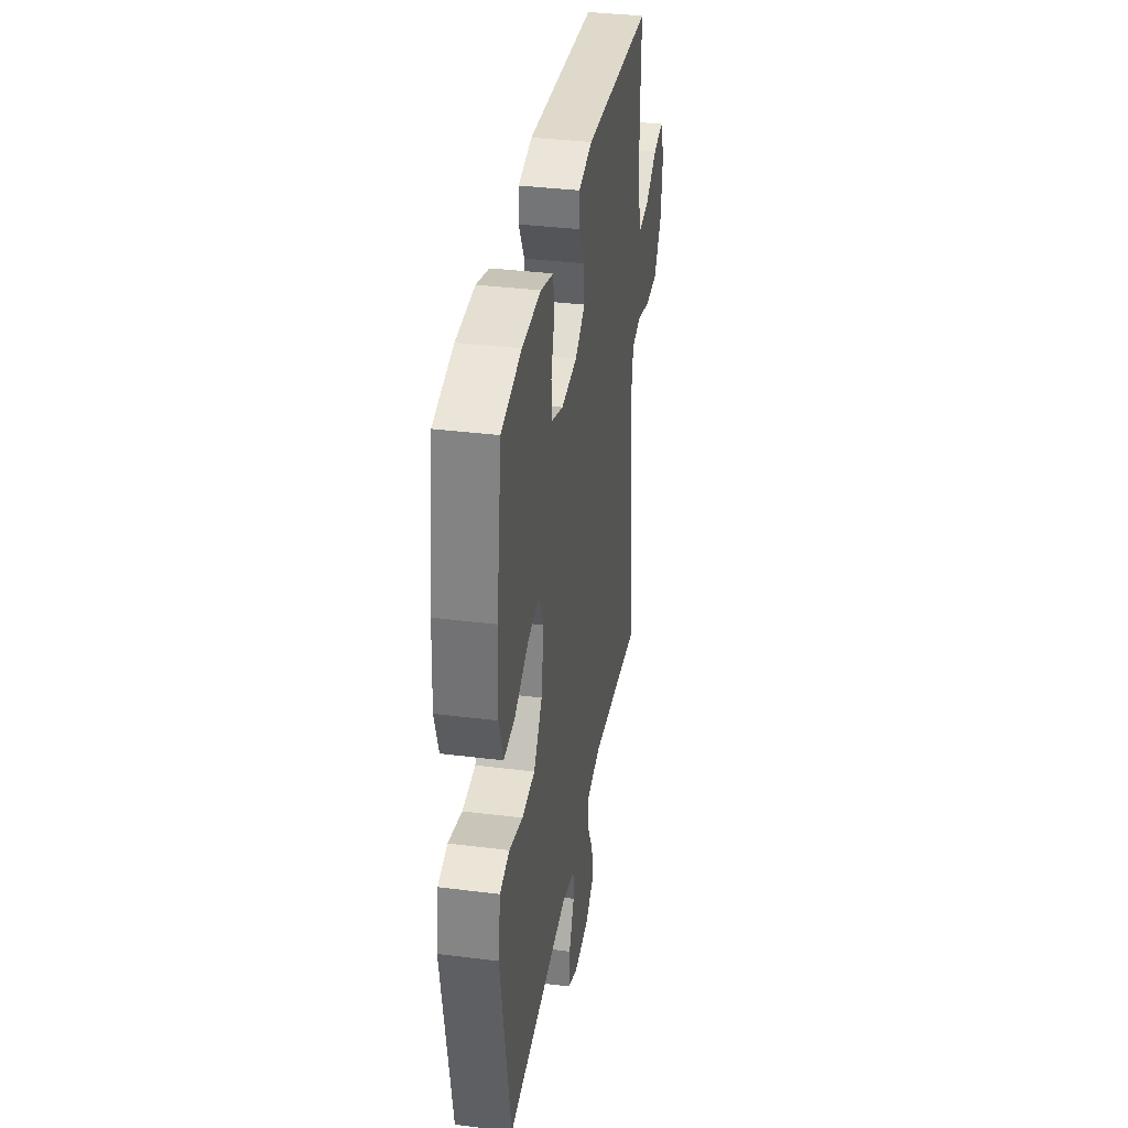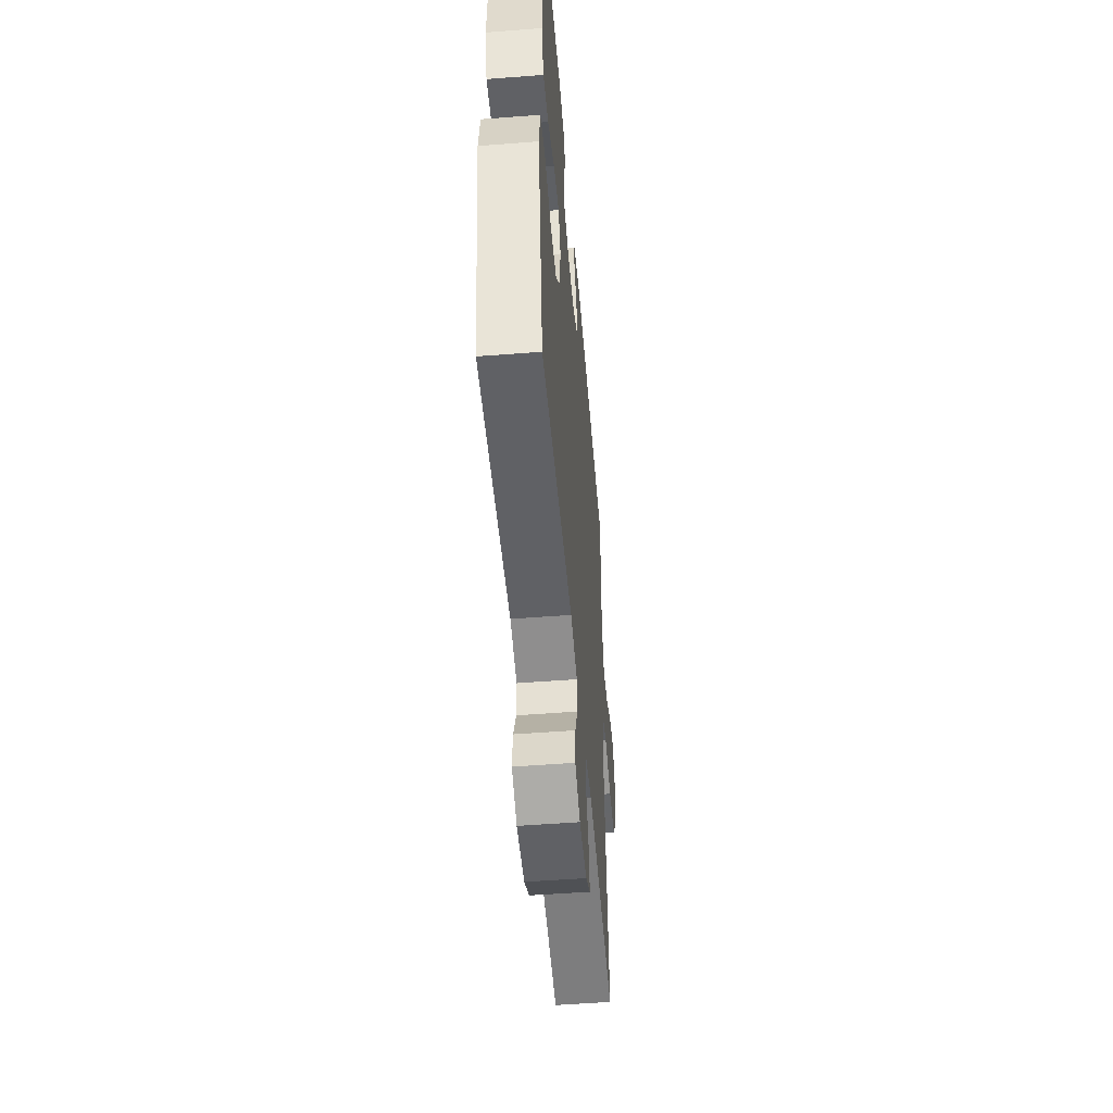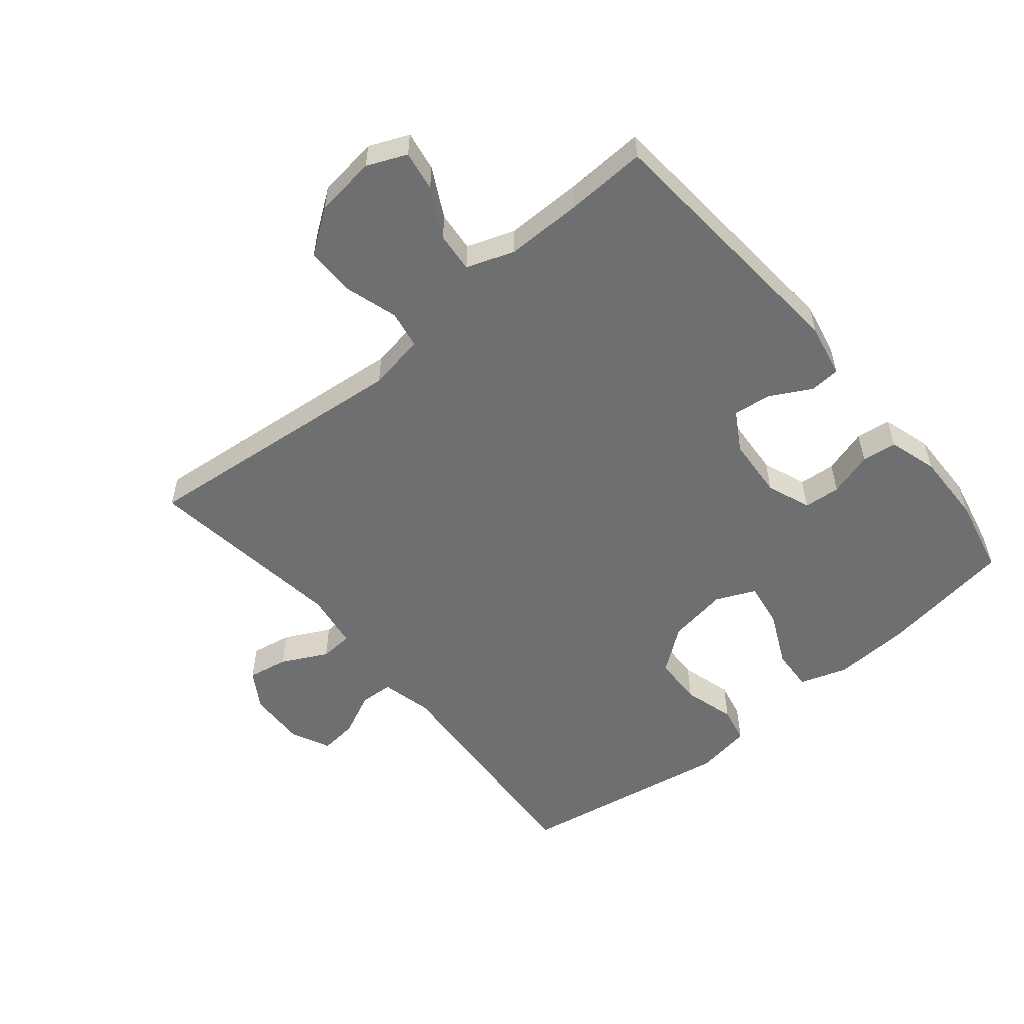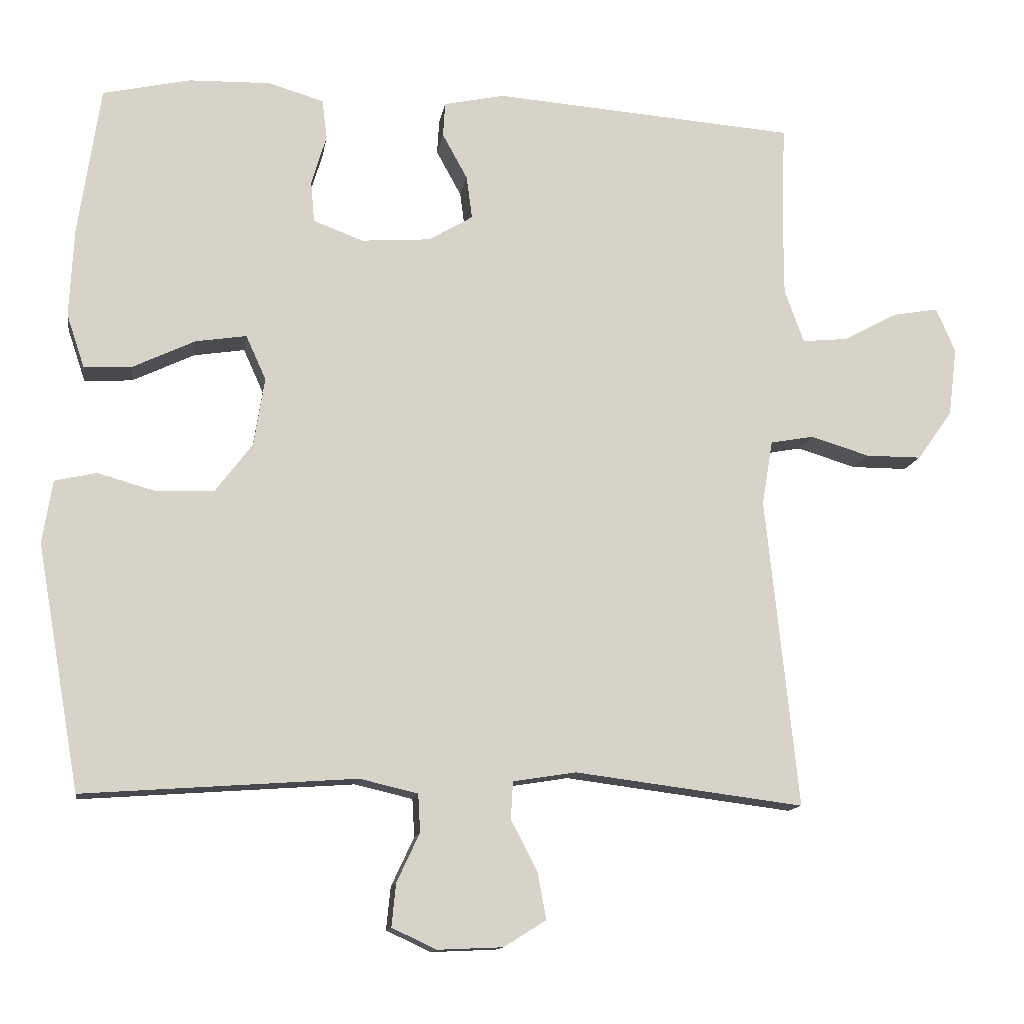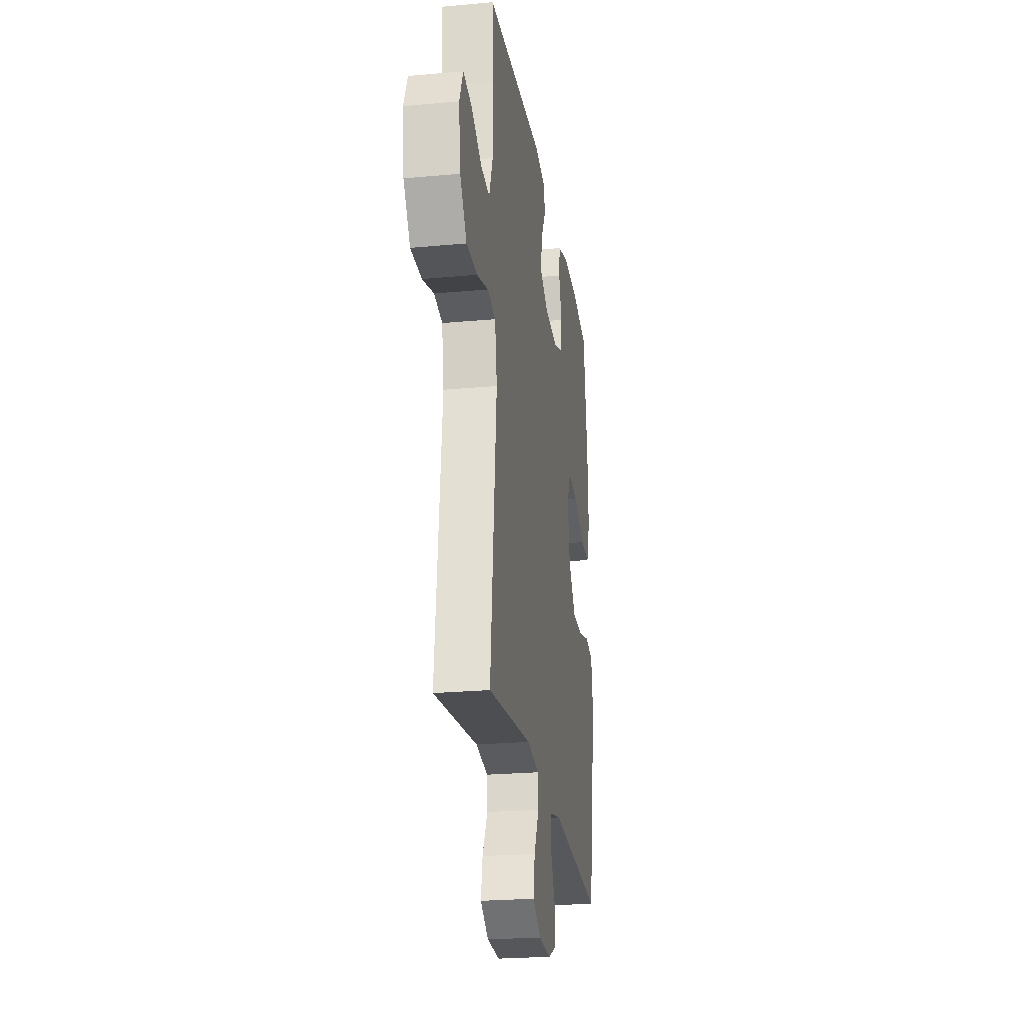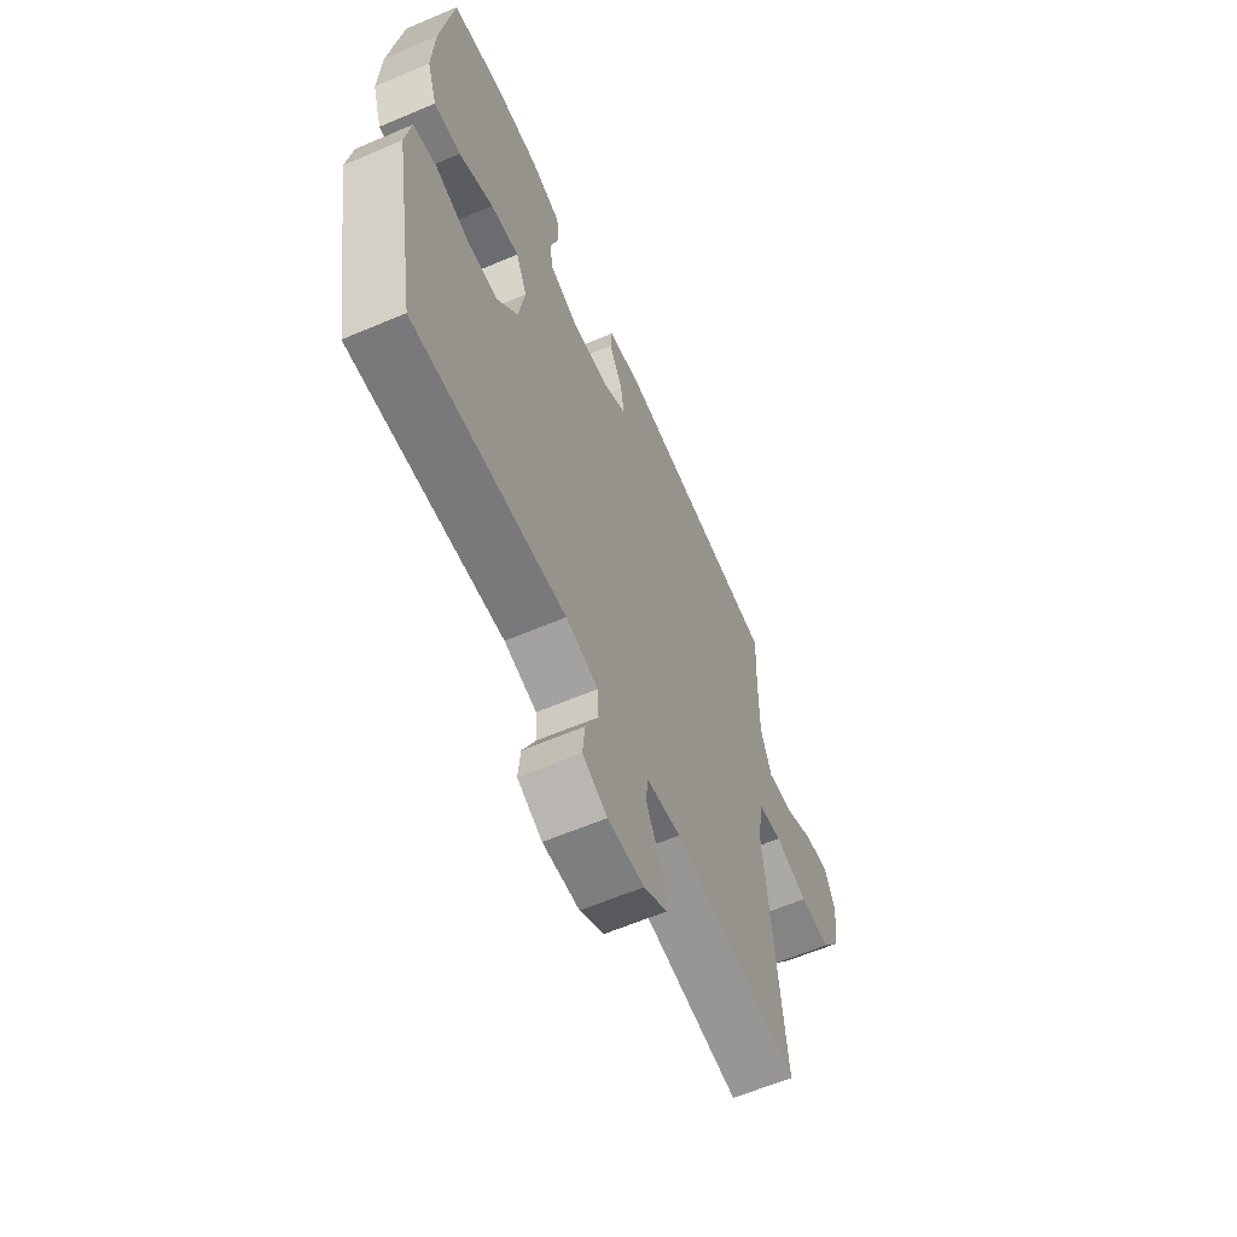
<metadata>
{"format":"obj","ext":"obj","renderer":"f3d","projection":"perspective","resolution":1024,"background":"white","views":[{"elev":35.8,"azim":99.4,"up":"+Z"},{"elev":-52.0,"azim":94.8,"up":"+Z"},{"elev":-54.6,"azim":-50.1,"up":"+Y"},{"elev":-12.8,"azim":171.2,"up":"+Z"},{"elev":-24.0,"azim":-81.3,"up":"+Z"},{"elev":-61.5,"azim":113.4,"up":"+Z"}]}
</metadata>
<code>
v 0.5 0.07 -0.5
v 0.12 0.07 -0.473
v 0.039 0.07 -0.492
v 0.036 0.07 -0.545
v 0.068 0.07 -0.613
v 0.074 0.07 -0.673
v 0.012 0.07 -0.702
v -0.079 0.07 -0.698
v -0.138 0.07 -0.661
v -0.126 0.07 -0.597
v -0.089 0.07 -0.525
v -0.092 0.07 -0.473
v -0.18 0.07 -0.459
v -0.5 0.07 -0.5
v -0.455 0.07 -0.067
v -0.47 0.07 0.023
v -0.53 0.07 0.034
v -0.613 0.07 0.009
v -0.691 0.07 0.009
v -0.74 0.07 0.078
v -0.752 0.07 0.174
v -0.725 0.07 0.236
v -0.662 0.07 0.225
v -0.585 0.07 0.184
v -0.522 0.07 0.178
v -0.495 0.07 0.253
v -0.495 0.07 0.374
v -0.5 0.07 0.5
v -0.077 0.07 0.532
v 0.008 0.07 0.514
v 0.011 0.07 0.466
v -0.024 0.07 0.402
v -0.032 0.07 0.342
v 0.03 0.07 0.305
v 0.126 0.07 0.298
v 0.196 0.07 0.324
v 0.201 0.07 0.382
v 0.18 0.07 0.452
v 0.187 0.07 0.507
v 0.264 0.07 0.53
v 0.378 0.07 0.527
v 0.5 0.07 0.5
v 0.531 0.07 0.289
v 0.537 0.07 0.167
v 0.512 0.07 0.092
v 0.445 0.07 0.096
v 0.359 0.07 0.137
v 0.288 0.07 0.148
v 0.26 0.07 0.086
v 0.275 0.07 -0.009
v 0.327 0.07 -0.078
v 0.406 0.07 -0.081
v 0.488 0.07 -0.058
v 0.546 0.07 -0.071
v 0.56 0.07 -0.159
v 0.5 0 -0.5
v 0.12 0 -0.473
v 0.039 0 -0.492
v 0.036 0 -0.545
v 0.068 0 -0.613
v 0.074 0 -0.673
v 0.012 0 -0.702
v -0.079 0 -0.698
v -0.138 0 -0.661
v -0.126 0 -0.597
v -0.089 0 -0.525
v -0.092 0 -0.473
v -0.18 0 -0.459
v -0.5 0 -0.5
v -0.455 0 -0.067
v -0.47 0 0.023
v -0.53 0 0.034
v -0.613 0 0.009
v -0.691 0 0.009
v -0.74 0 0.078
v -0.752 0 0.174
v -0.725 0 0.236
v -0.662 0 0.225
v -0.585 0 0.184
v -0.522 0 0.178
v -0.495 0 0.253
v -0.495 0 0.374
v -0.5 0 0.5
v -0.077 0 0.532
v 0.008 0 0.514
v 0.011 0 0.466
v -0.024 0 0.402
v -0.032 0 0.342
v 0.03 0 0.305
v 0.126 0 0.298
v 0.196 0 0.324
v 0.201 0 0.382
v 0.18 0 0.452
v 0.187 0 0.507
v 0.264 0 0.53
v 0.378 0 0.527
v 0.5 0 0.5
v 0.531 0 0.289
v 0.537 0 0.167
v 0.512 0 0.092
v 0.445 0 0.096
v 0.359 0 0.137
v 0.288 0 0.148
v 0.26 0 0.086
v 0.275 0 -0.009
v 0.327 0 -0.078
v 0.406 0 -0.081
v 0.488 0 -0.058
v 0.546 0 -0.071
v 0.56 0 -0.159
f 52 53 54 55
f 51 52 55 1
f 50 51 1 2
f 49 50 2 3
f 44 45 46 47
f 44 47 48
f 43 44 48
f 42 43 48
f 41 42 48
f 40 41 48 49
f 37 38 39 40
f 36 37 40 49
f 29 30 31 32
f 27 28 29 32
f 26 27 32 33
f 25 26 33 34
f 21 22 23 24
f 21 24 25
f 20 21 25
f 17 18 19 20
f 16 17 20 25
f 13 14 15
f 12 13 15 16
f 8 9 10 11
f 8 11 12
f 7 8 12
f 4 5 6 7
f 3 4 7 12
f 35 36 49 3
f 16 25 34 35
f 3 12 16 35
f 110 109 108 107
f 56 110 107 106
f 57 56 106 105
f 58 57 105 104
f 102 101 100 99
f 103 102 99
f 103 99 98
f 103 98 97
f 103 97 96
f 104 103 96 95
f 95 94 93 92
f 104 95 92 91
f 87 86 85 84
f 87 84 83 82
f 88 87 82 81
f 89 88 81 80
f 79 78 77 76
f 80 79 76
f 80 76 75
f 75 74 73 72
f 80 75 72 71
f 70 69 68
f 71 70 68 67
f 66 65 64 63
f 67 66 63
f 67 63 62
f 62 61 60 59
f 67 62 59 58
f 58 104 91 90
f 90 89 80 71
f 90 71 67 58
f 1 56 57 2
f 2 57 58 3
f 3 58 59 4
f 4 59 60 5
f 5 60 61 6
f 6 61 62 7
f 7 62 63 8
f 8 63 64 9
f 9 64 65 10
f 10 65 66 11
f 11 66 67 12
f 12 67 68 13
f 13 68 69 14
f 14 69 70 15
f 15 70 71 16
f 16 71 72 17
f 17 72 73 18
f 18 73 74 19
f 19 74 75 20
f 20 75 76 21
f 21 76 77 22
f 22 77 78 23
f 23 78 79 24
f 24 79 80 25
f 25 80 81 26
f 26 81 82 27
f 27 82 83 28
f 28 83 84 29
f 29 84 85 30
f 30 85 86 31
f 31 86 87 32
f 32 87 88 33
f 33 88 89 34
f 34 89 90 35
f 35 90 91 36
f 36 91 92 37
f 37 92 93 38
f 38 93 94 39
f 39 94 95 40
f 40 95 96 41
f 41 96 97 42
f 42 97 98 43
f 43 98 99 44
f 44 99 100 45
f 45 100 101 46
f 46 101 102 47
f 47 102 103 48
f 48 103 104 49
f 49 104 105 50
f 50 105 106 51
f 51 106 107 52
f 52 107 108 53
f 53 108 109 54
f 54 109 110 55
f 55 110 56 1

</code>
